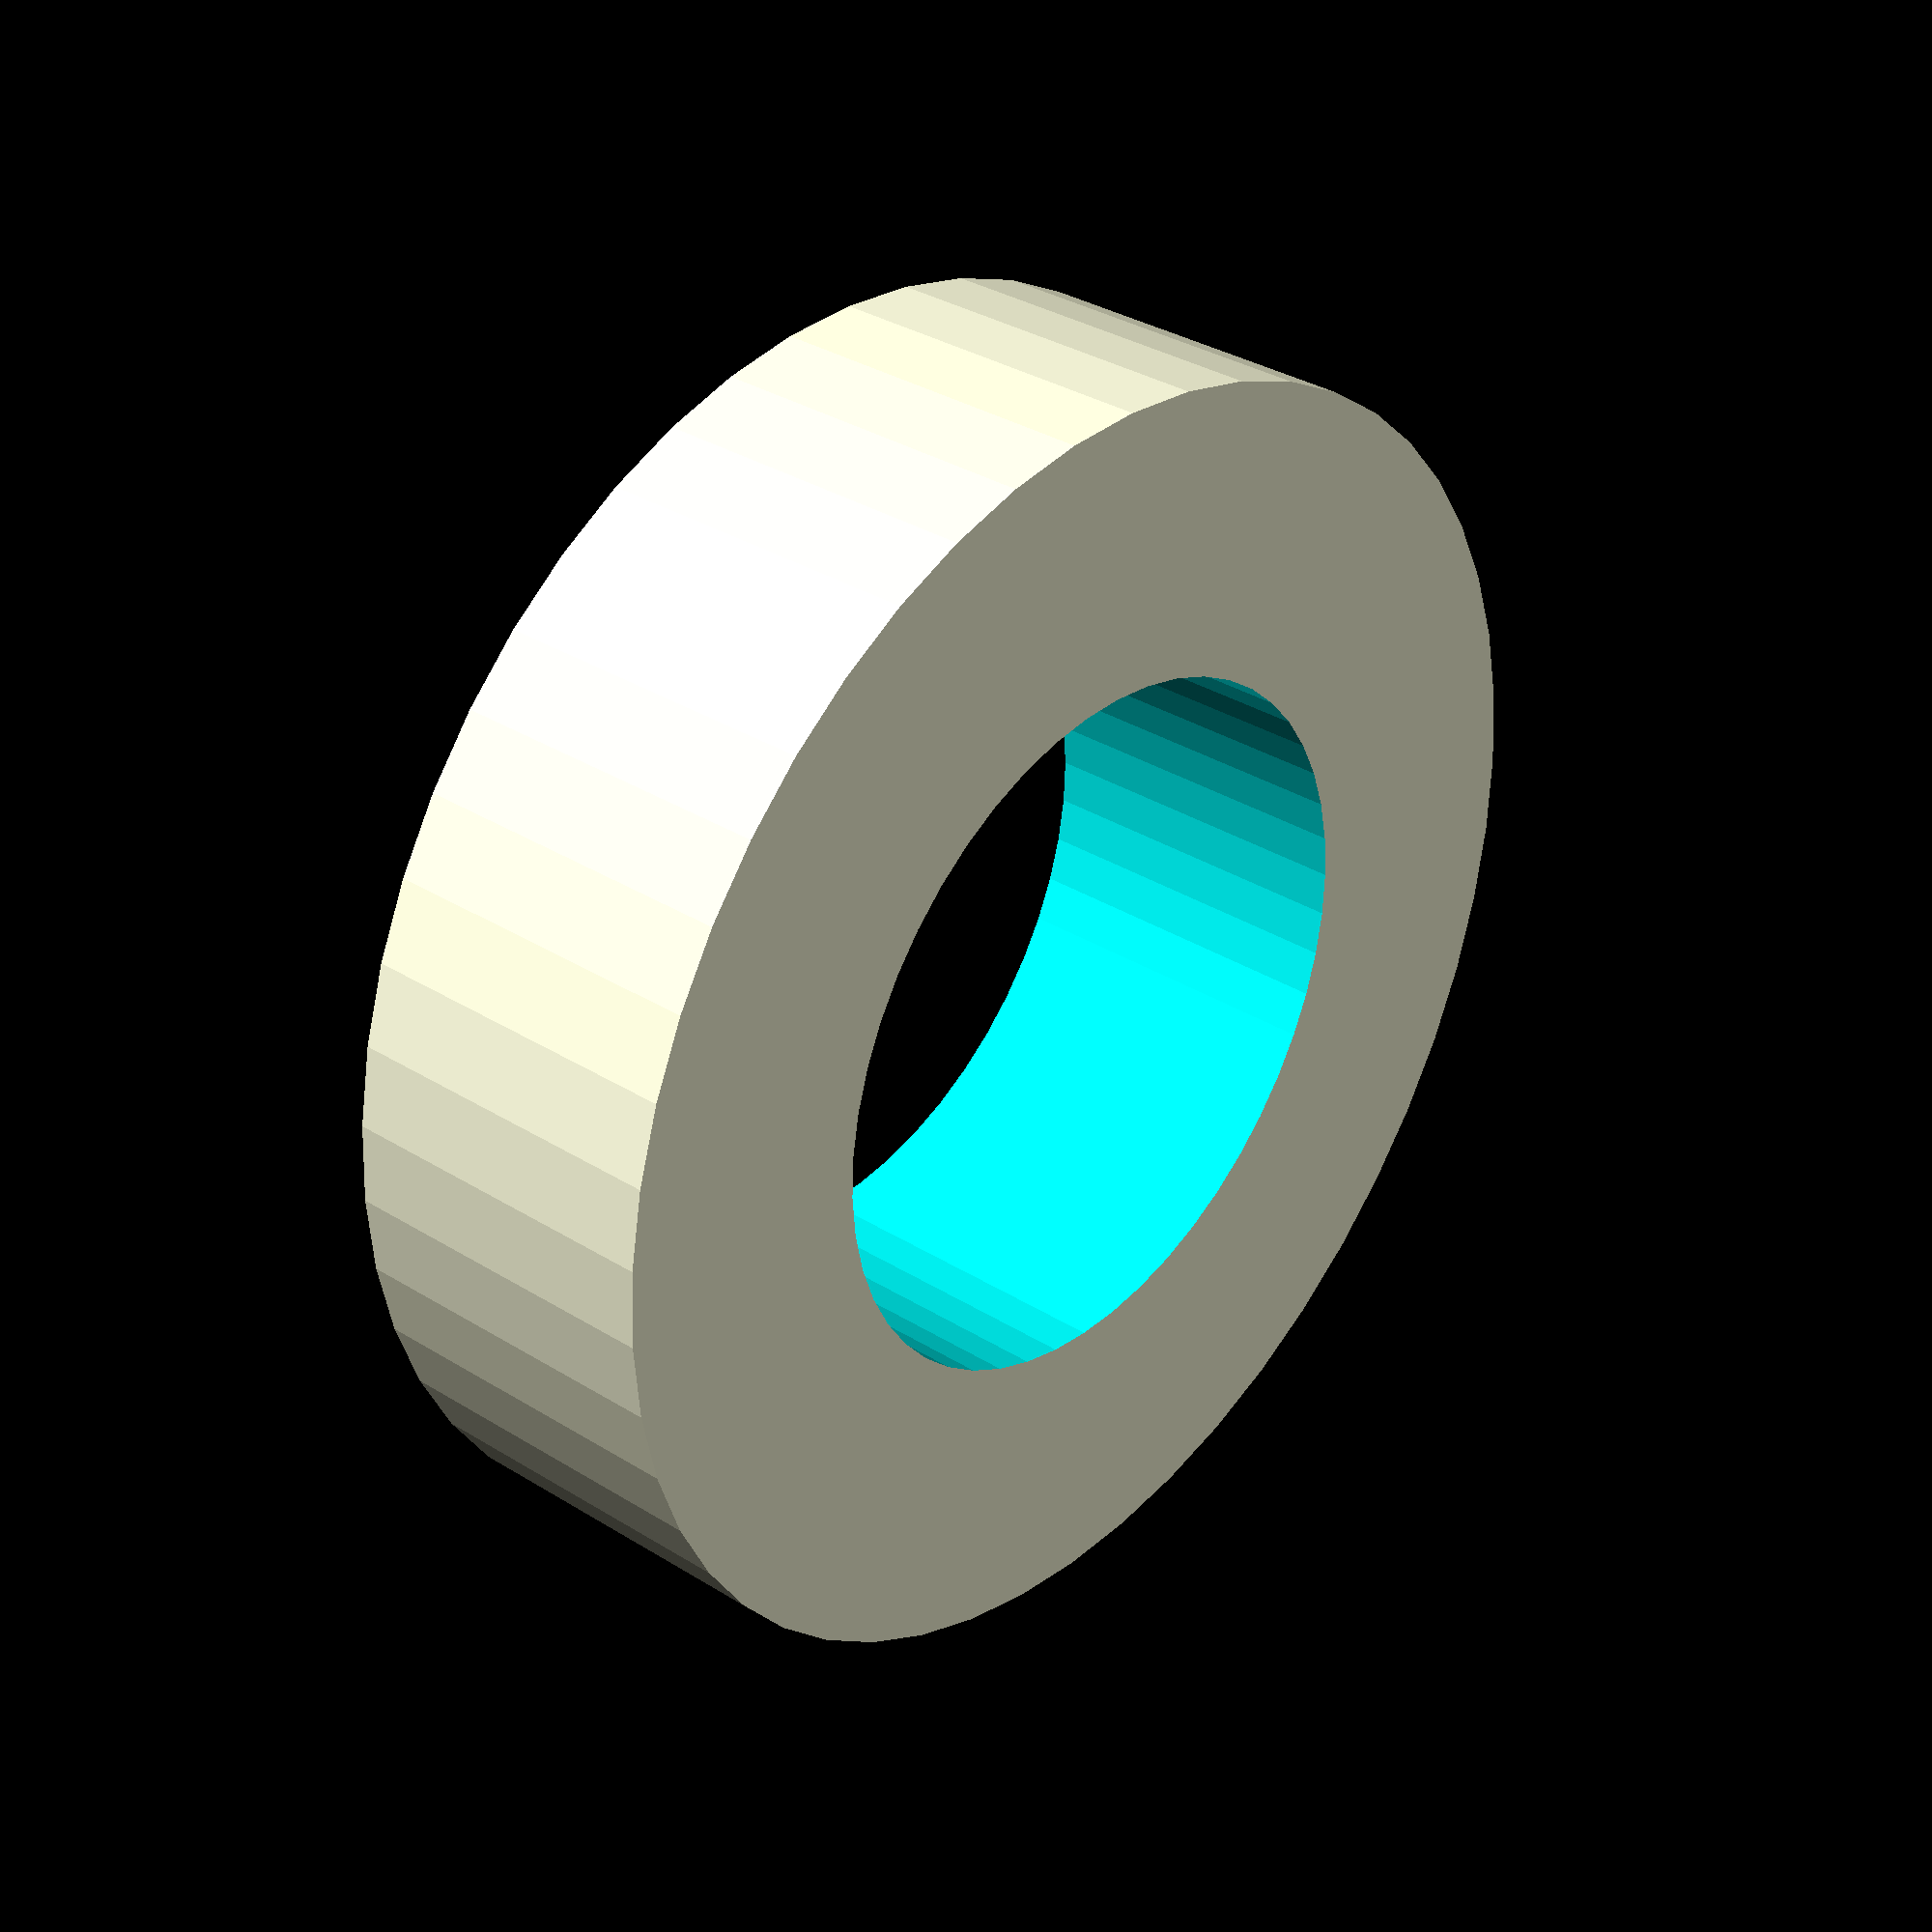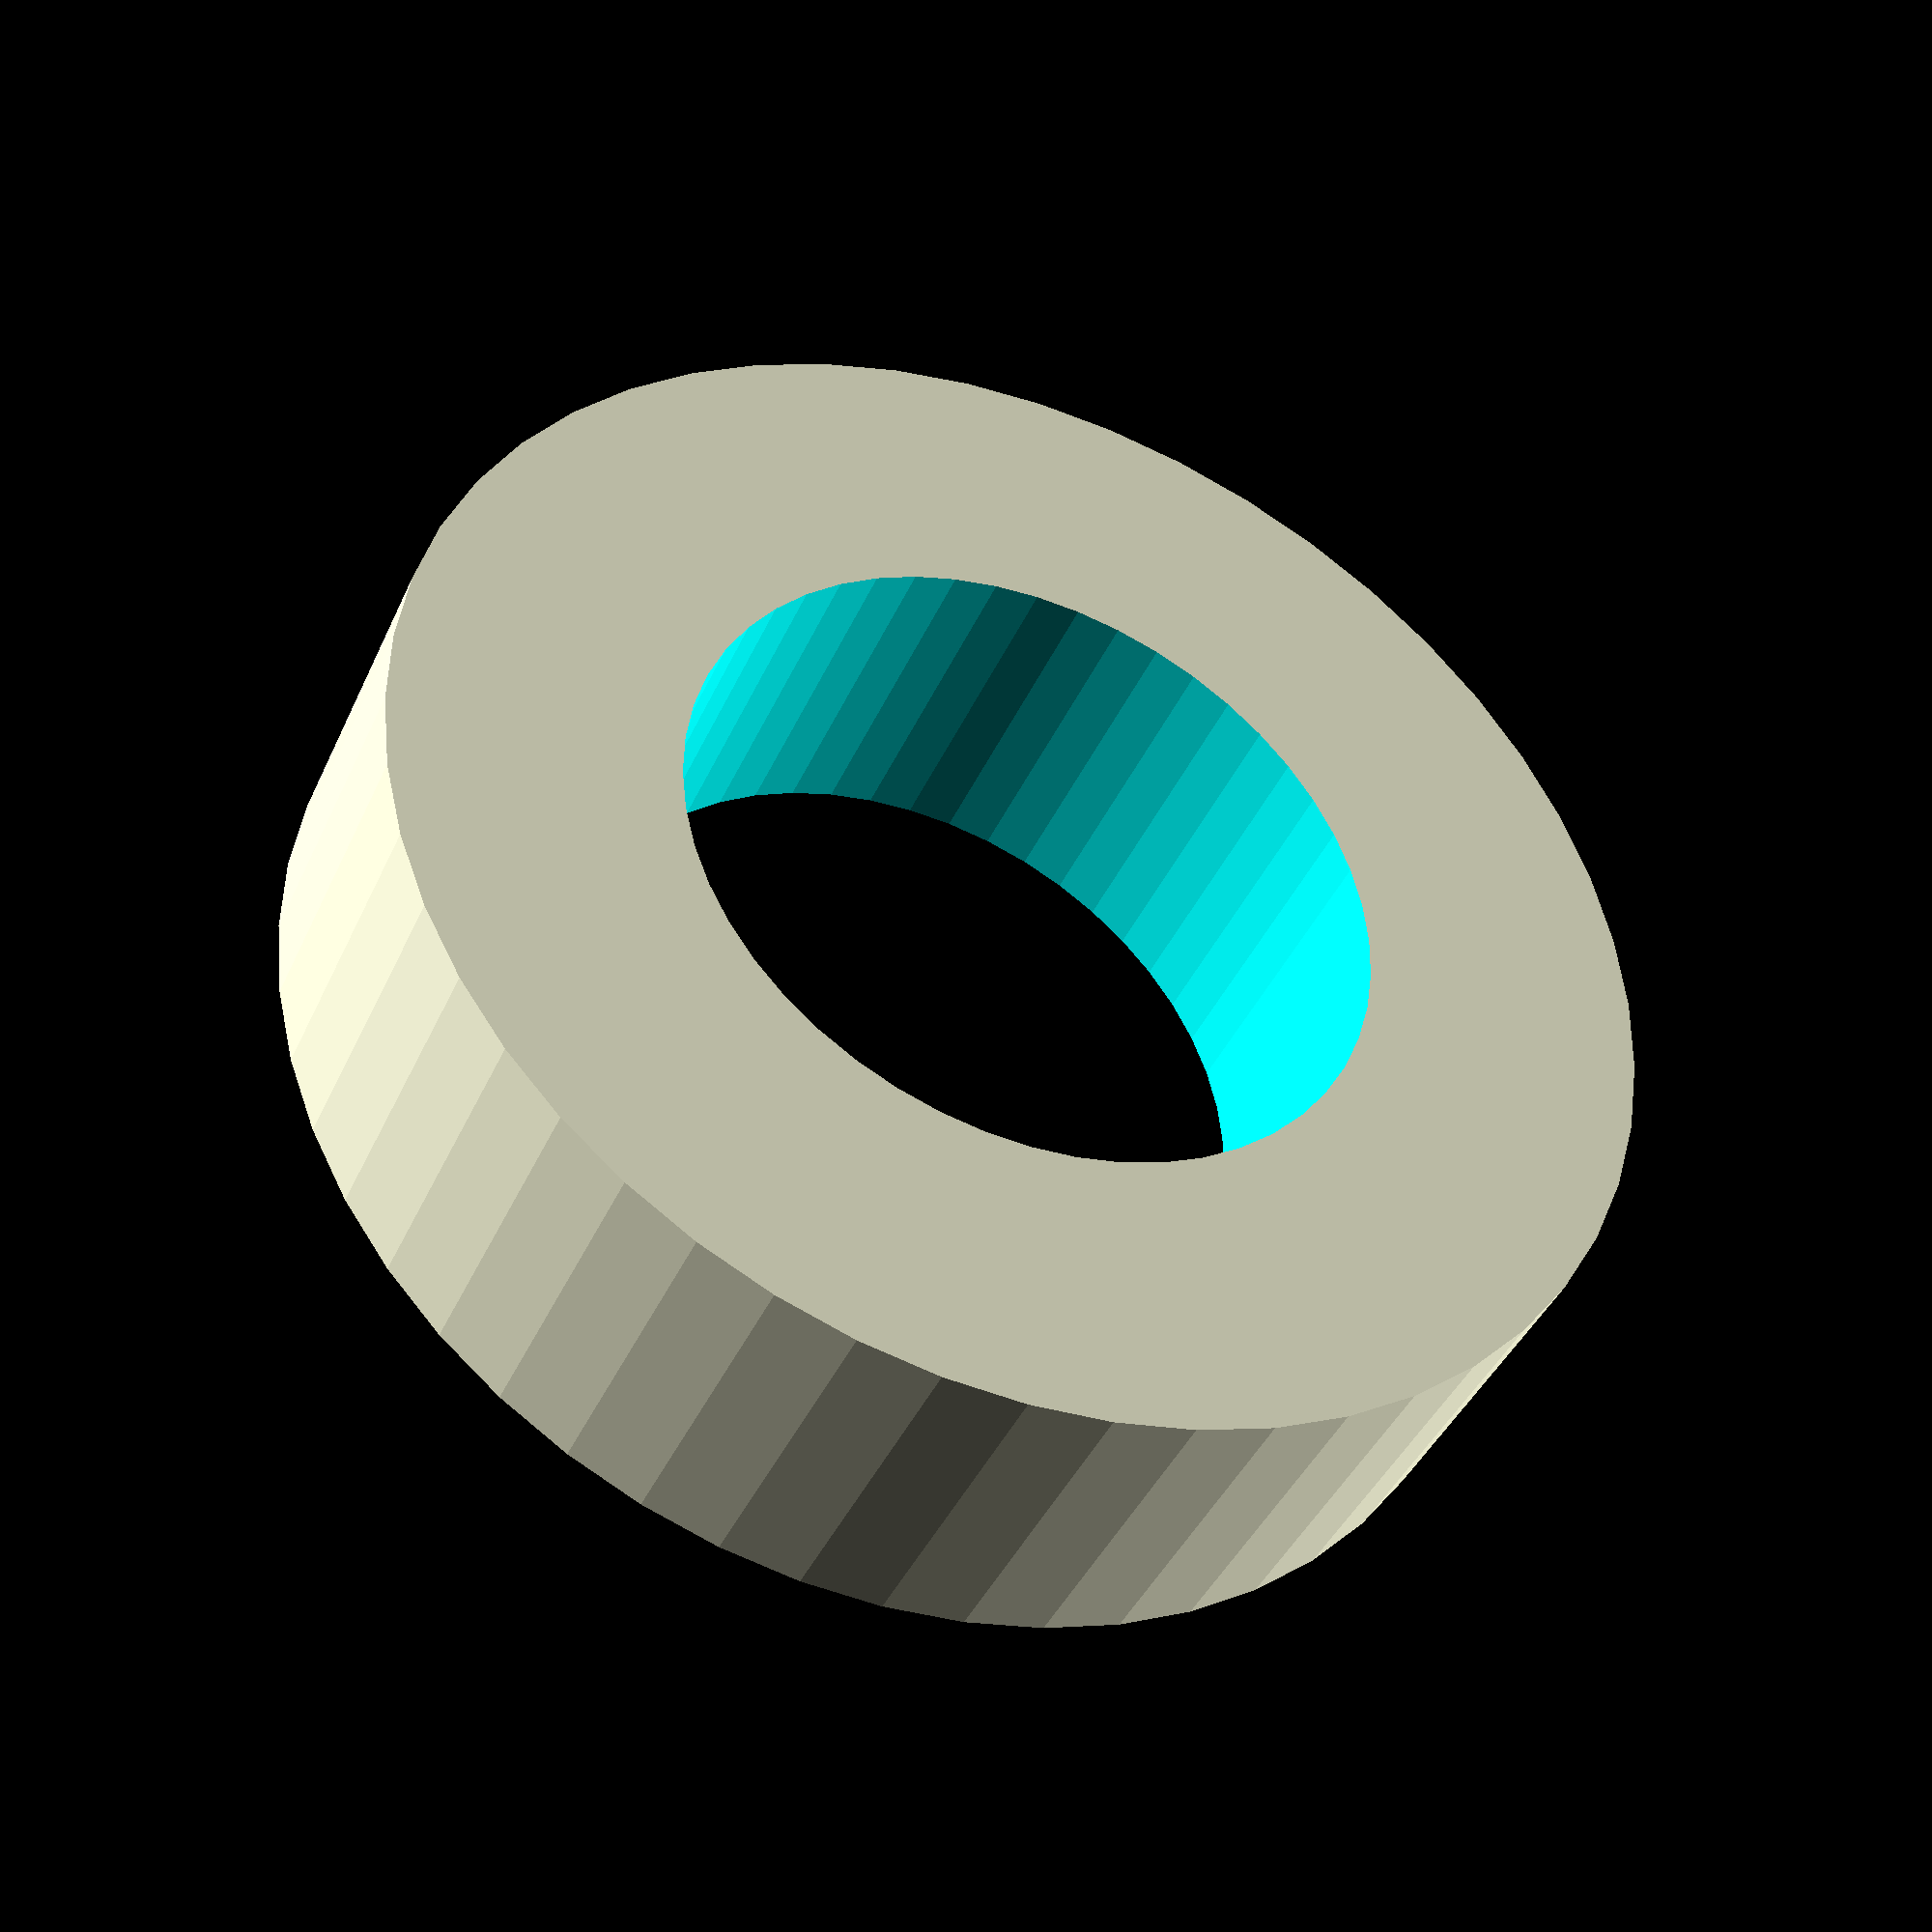
<openscad>
$fn = 50;


difference() {
	union() {
		translate(v = [0, 0, -2.5000000000]) {
			cylinder(h = 5, r = 9.5000000000);
		}
	}
	union() {
		translate(v = [0, 0, -100.0000000000]) {
			cylinder(h = 200, r = 5.2500000000);
		}
	}
}
</openscad>
<views>
elev=147.0 azim=353.7 roll=49.3 proj=p view=solid
elev=221.1 azim=276.1 roll=22.6 proj=p view=solid
</views>
